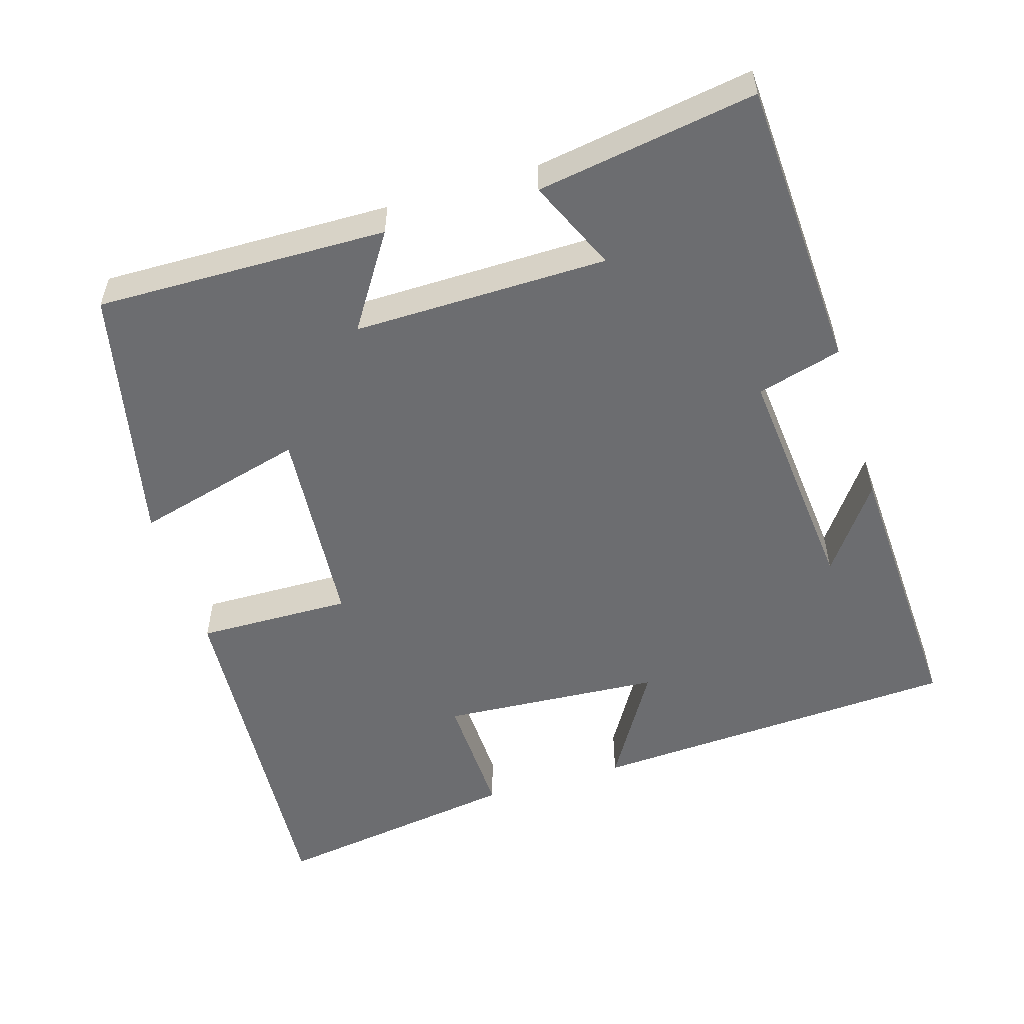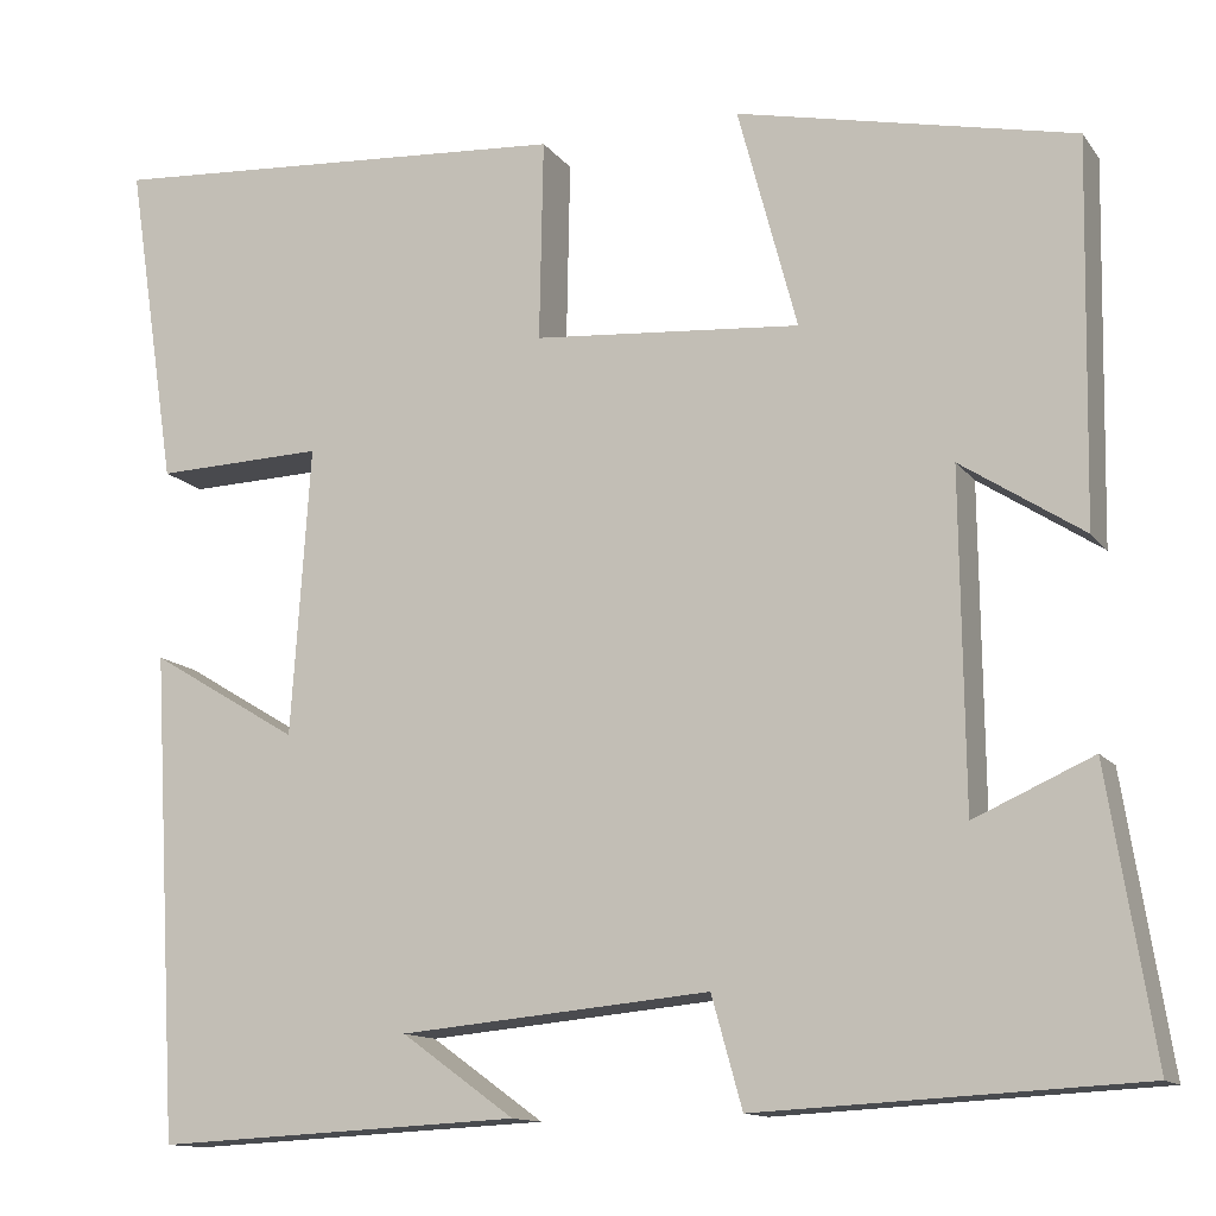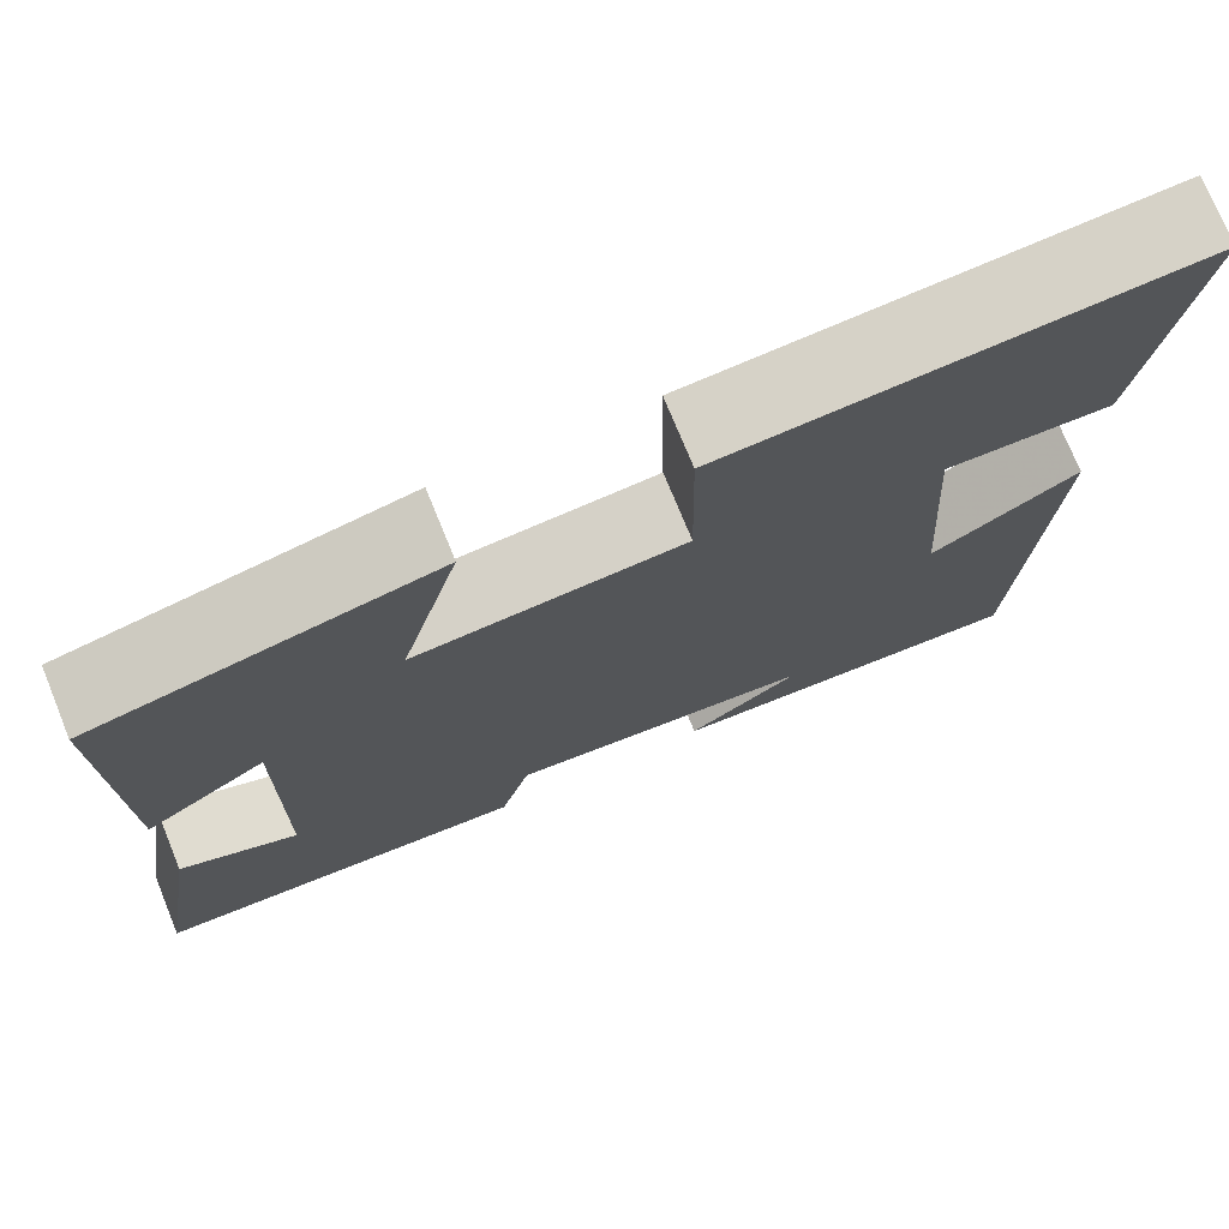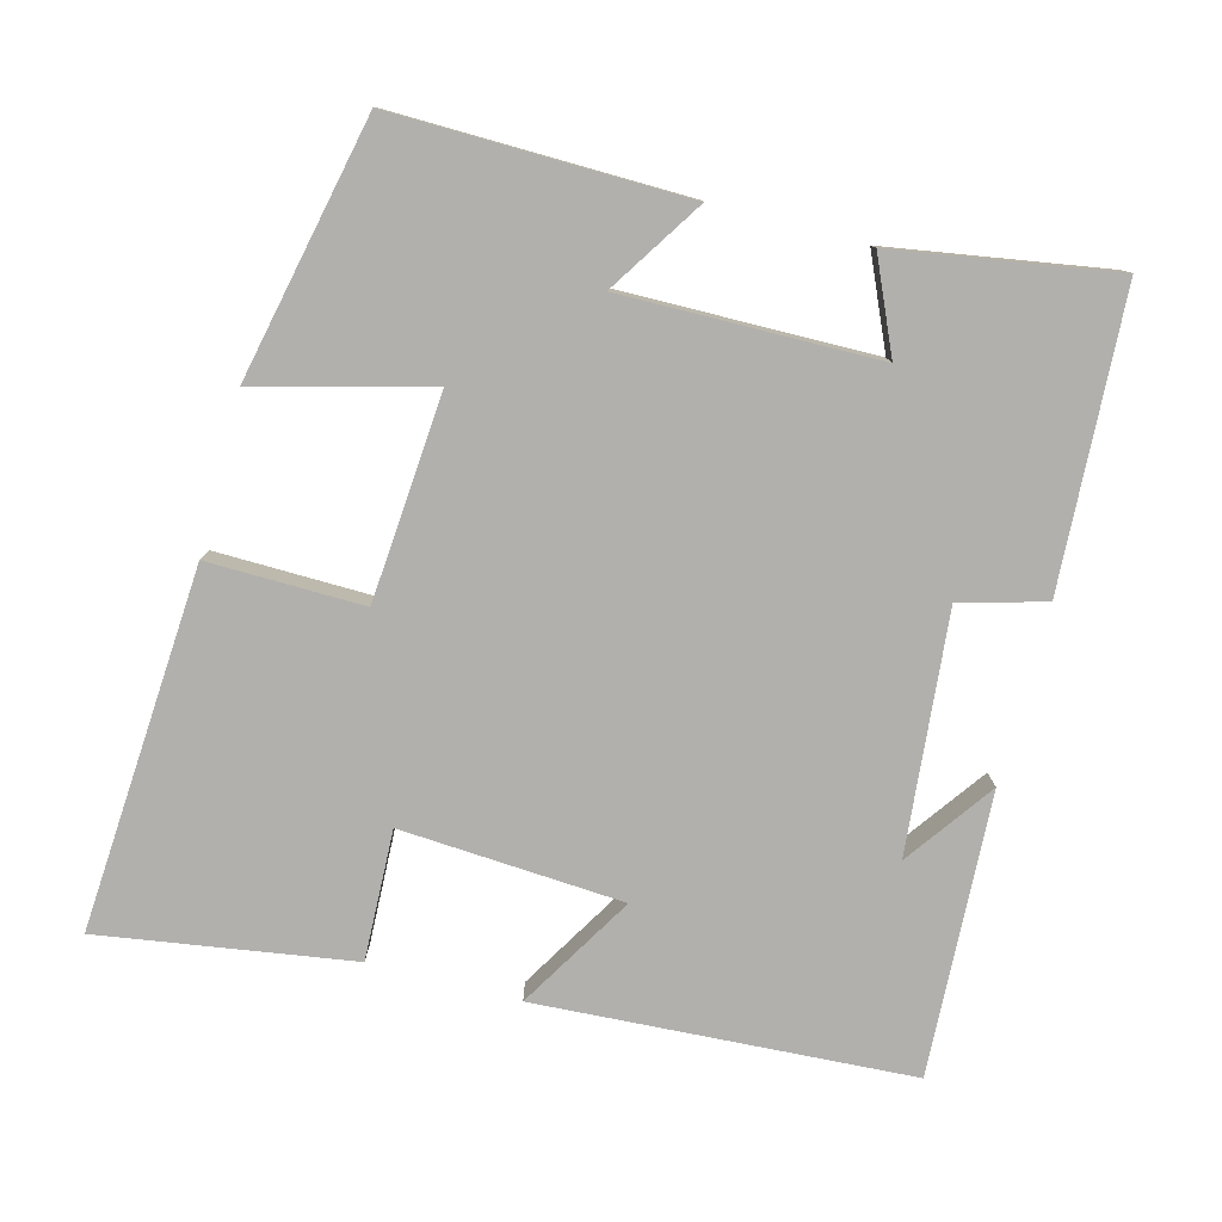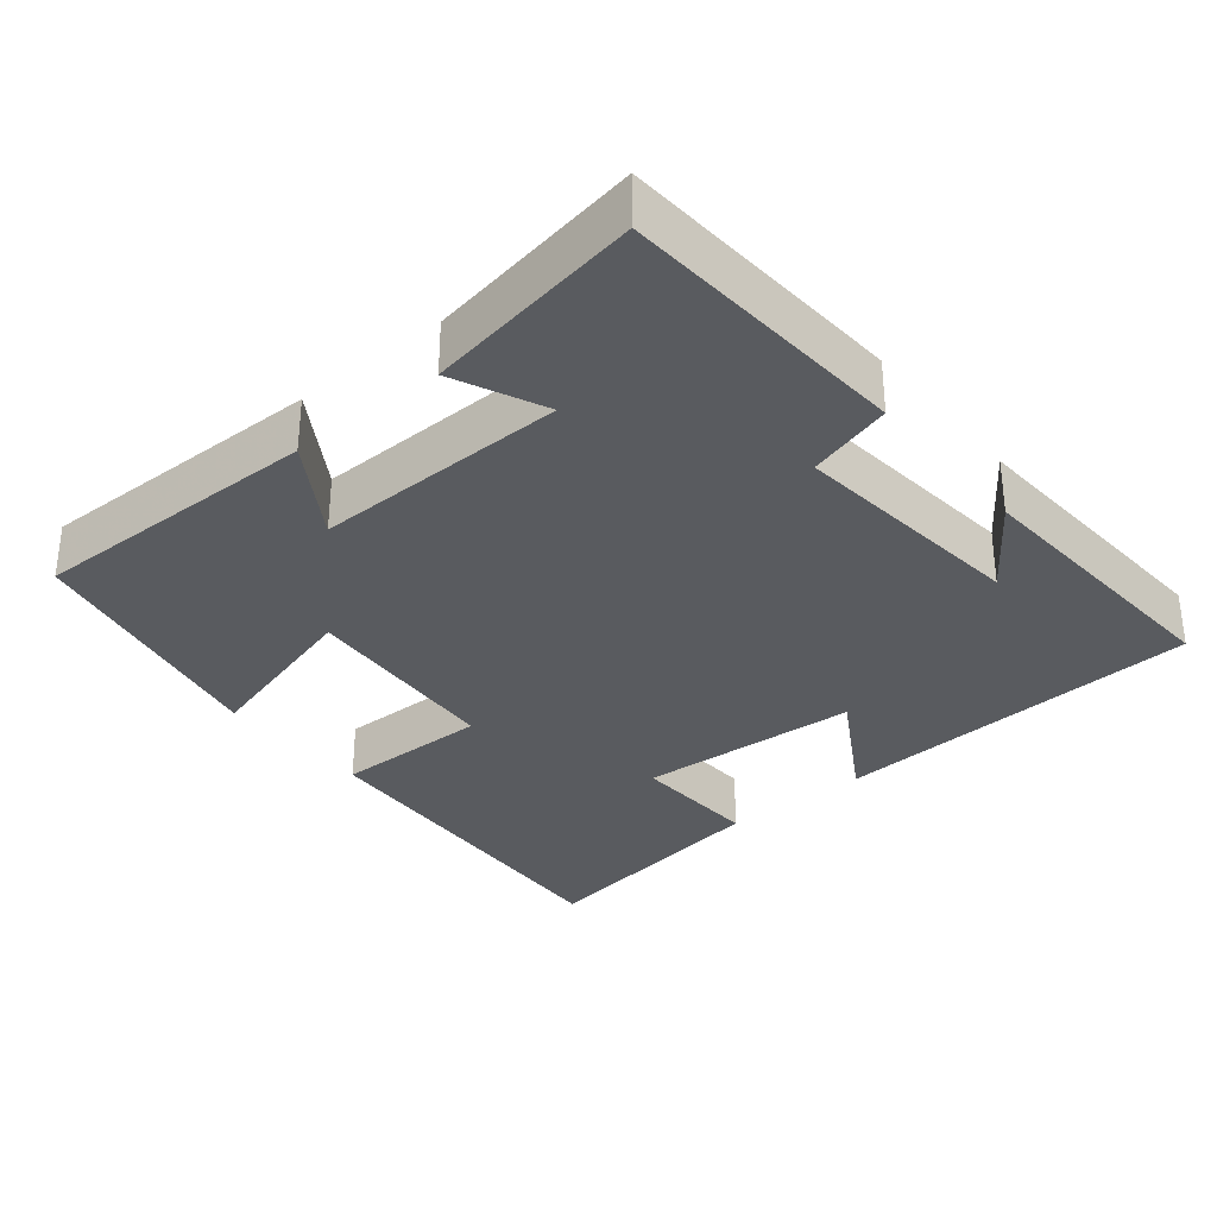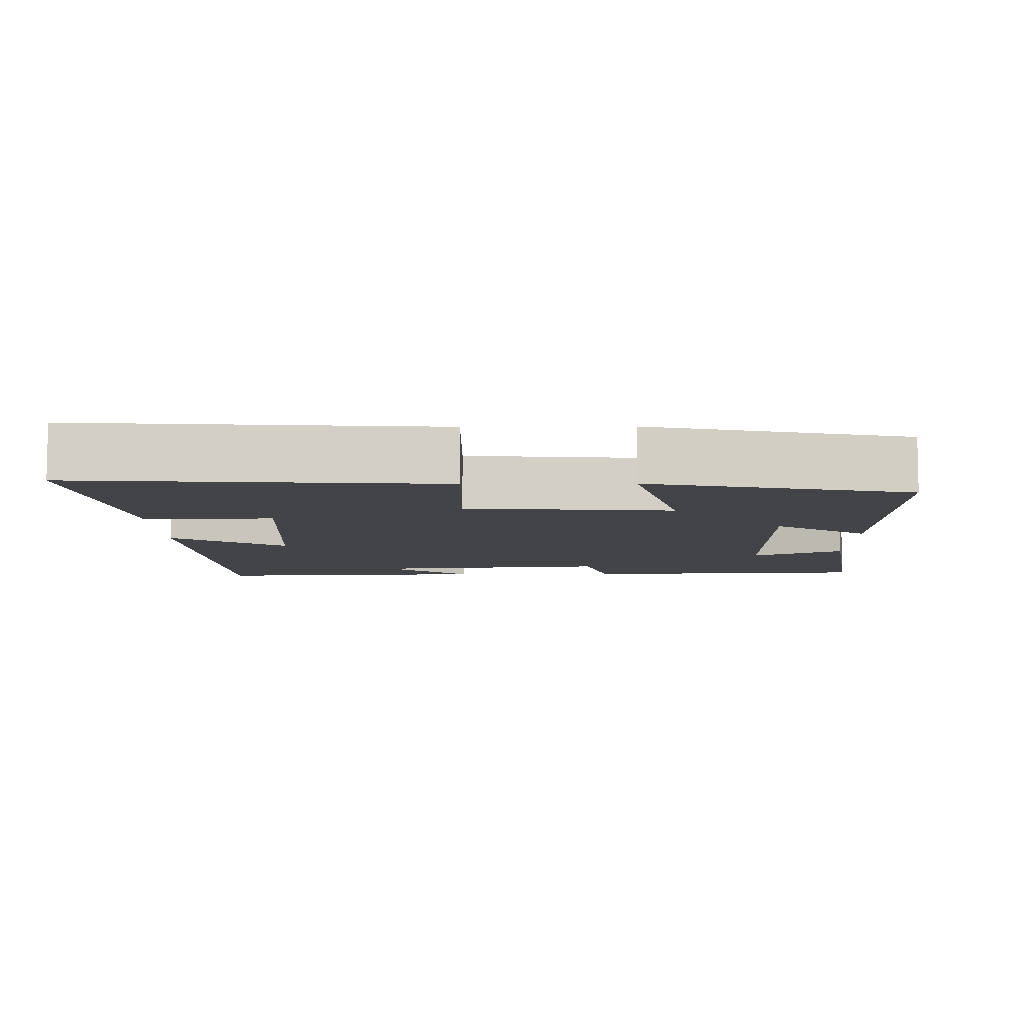
<metadata>
{"format":"obj","ext":"obj","renderer":"f3d","projection":"perspective","resolution":1024,"background":"white","views":[{"elev":-54.0,"azim":106.9,"up":"+Y"},{"elev":-12.8,"azim":22.5,"up":"+Z"},{"elev":74.5,"azim":157.8,"up":"+Z"},{"elev":-78.8,"azim":75.3,"up":"+Y"},{"elev":-32.4,"azim":129.7,"up":"+Y"},{"elev":-8.0,"azim":0.6,"up":"+Y"}]}
</metadata>
<code>
v -0.471 0.07 -0.519
v -0.5 0.07 -0.011
v -0.344 0.07 -0.105
v -0.324 0.07 0.197
v -0.5 0.07 0.191
v -0.552 0.07 0.533
v -0.06 0.07 0.5
v -0.064 0.07 0.289
v 0.216 0.07 0.267
v 0.154 0.07 0.5
v 0.507 0.07 0.424
v 0.5 0.07 0.027
v 0.372 0.07 0.11
v 0.376 0.07 -0.236
v 0.5 0.07 -0.181
v 0.548 0.07 -0.479
v 0.15 0.07 -0.5
v 0.118 0.07 -0.385
v -0.206 0.07 -0.415
v -0.088 0.07 -0.5
v -0.471 0 -0.519
v -0.5 0 -0.011
v -0.344 0 -0.105
v -0.324 0 0.197
v -0.5 0 0.191
v -0.552 0 0.533
v -0.06 0 0.5
v -0.064 0 0.289
v 0.216 0 0.267
v 0.154 0 0.5
v 0.507 0 0.424
v 0.5 0 0.027
v 0.372 0 0.11
v 0.376 0 -0.236
v 0.5 0 -0.181
v 0.548 0 -0.479
v 0.15 0 -0.5
v 0.118 0 -0.385
v -0.206 0 -0.415
v -0.088 0 -0.5
f 19 20 1
f 15 16 17 18
f 14 15 18
f 13 14 18 19
f 10 11 12 13
f 9 10 13
f 8 9 13 19
f 4 5 6 7
f 3 4 7 8
f 19 1 2 3
f 3 8 19
f 21 40 39
f 38 37 36 35
f 38 35 34
f 39 38 34 33
f 33 32 31 30
f 33 30 29
f 39 33 29 28
f 27 26 25 24
f 28 27 24 23
f 23 22 21 39
f 39 28 23
f 1 21 22 2
f 2 22 23 3
f 3 23 24 4
f 4 24 25 5
f 5 25 26 6
f 6 26 27 7
f 7 27 28 8
f 8 28 29 9
f 9 29 30 10
f 10 30 31 11
f 11 31 32 12
f 12 32 33 13
f 13 33 34 14
f 14 34 35 15
f 15 35 36 16
f 16 36 37 17
f 17 37 38 18
f 18 38 39 19
f 19 39 40 20
f 20 40 21 1

</code>
